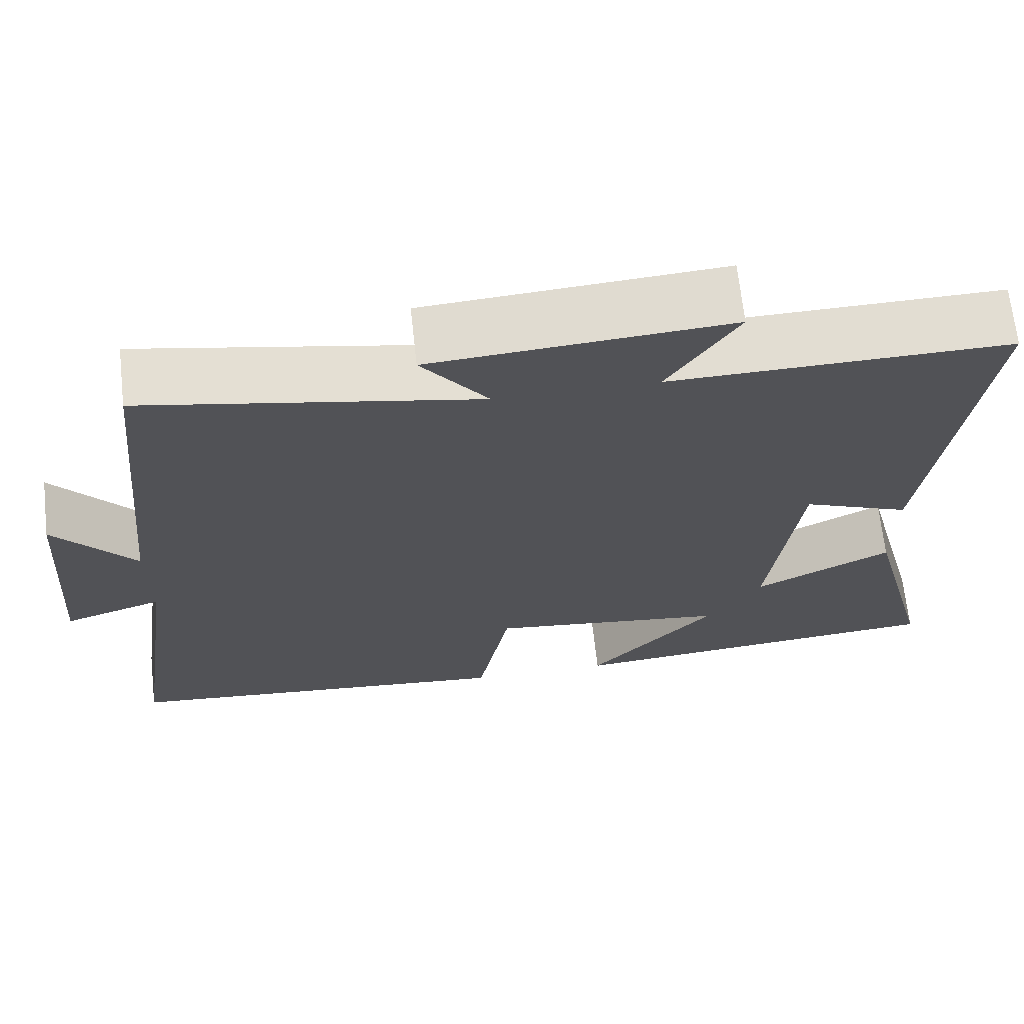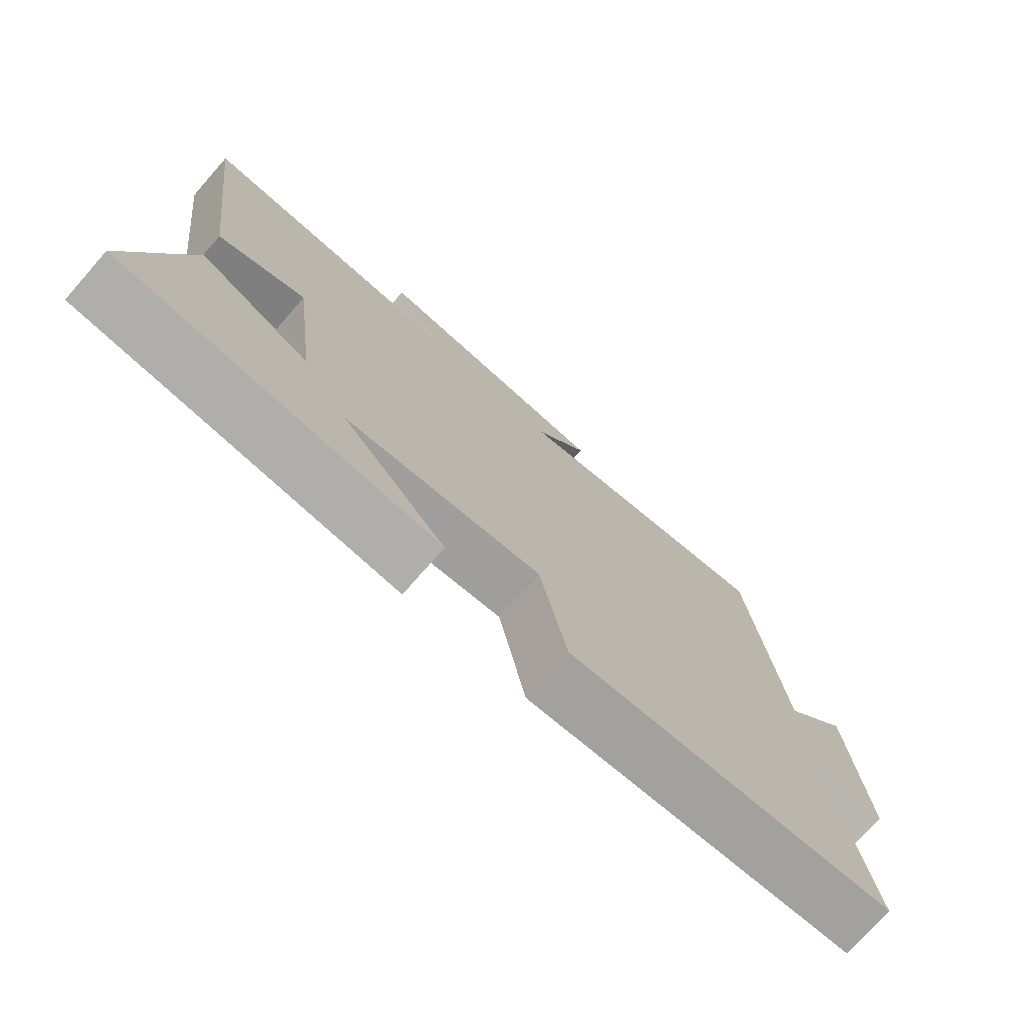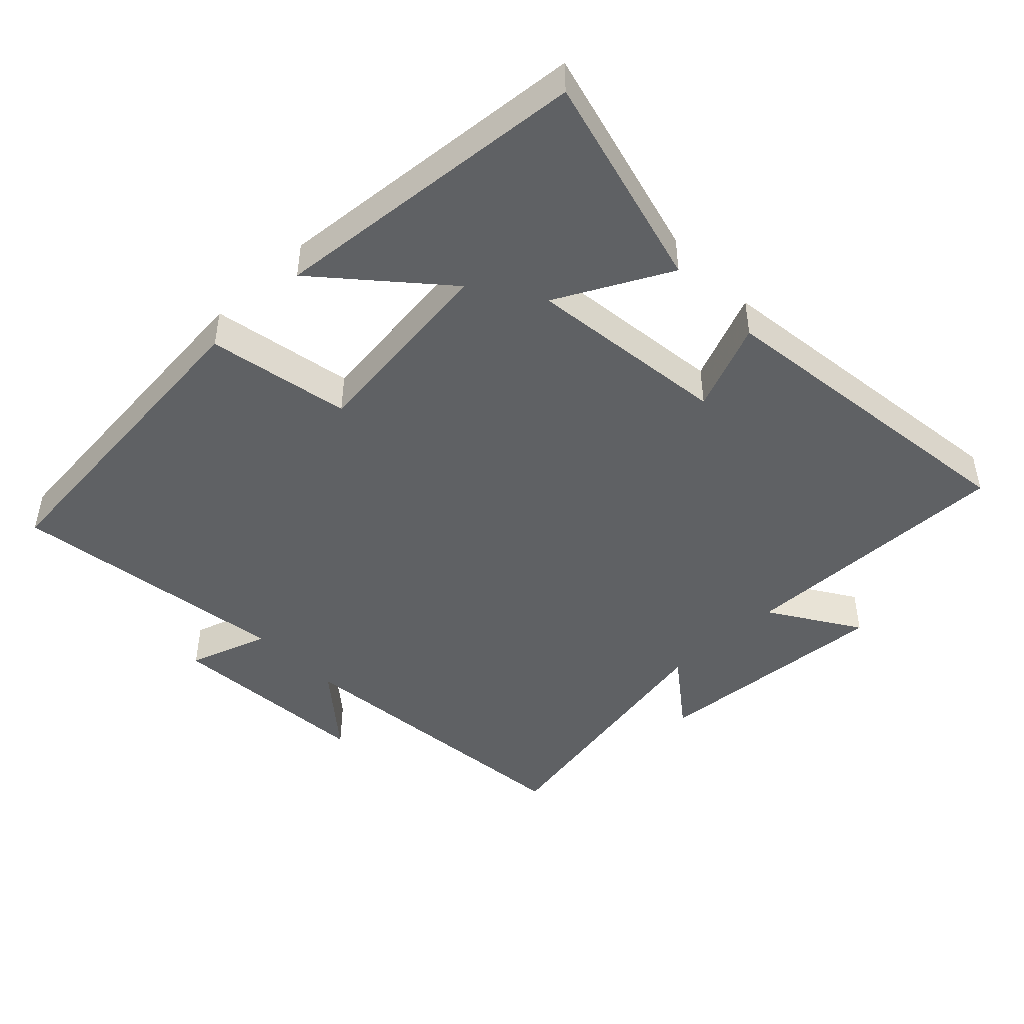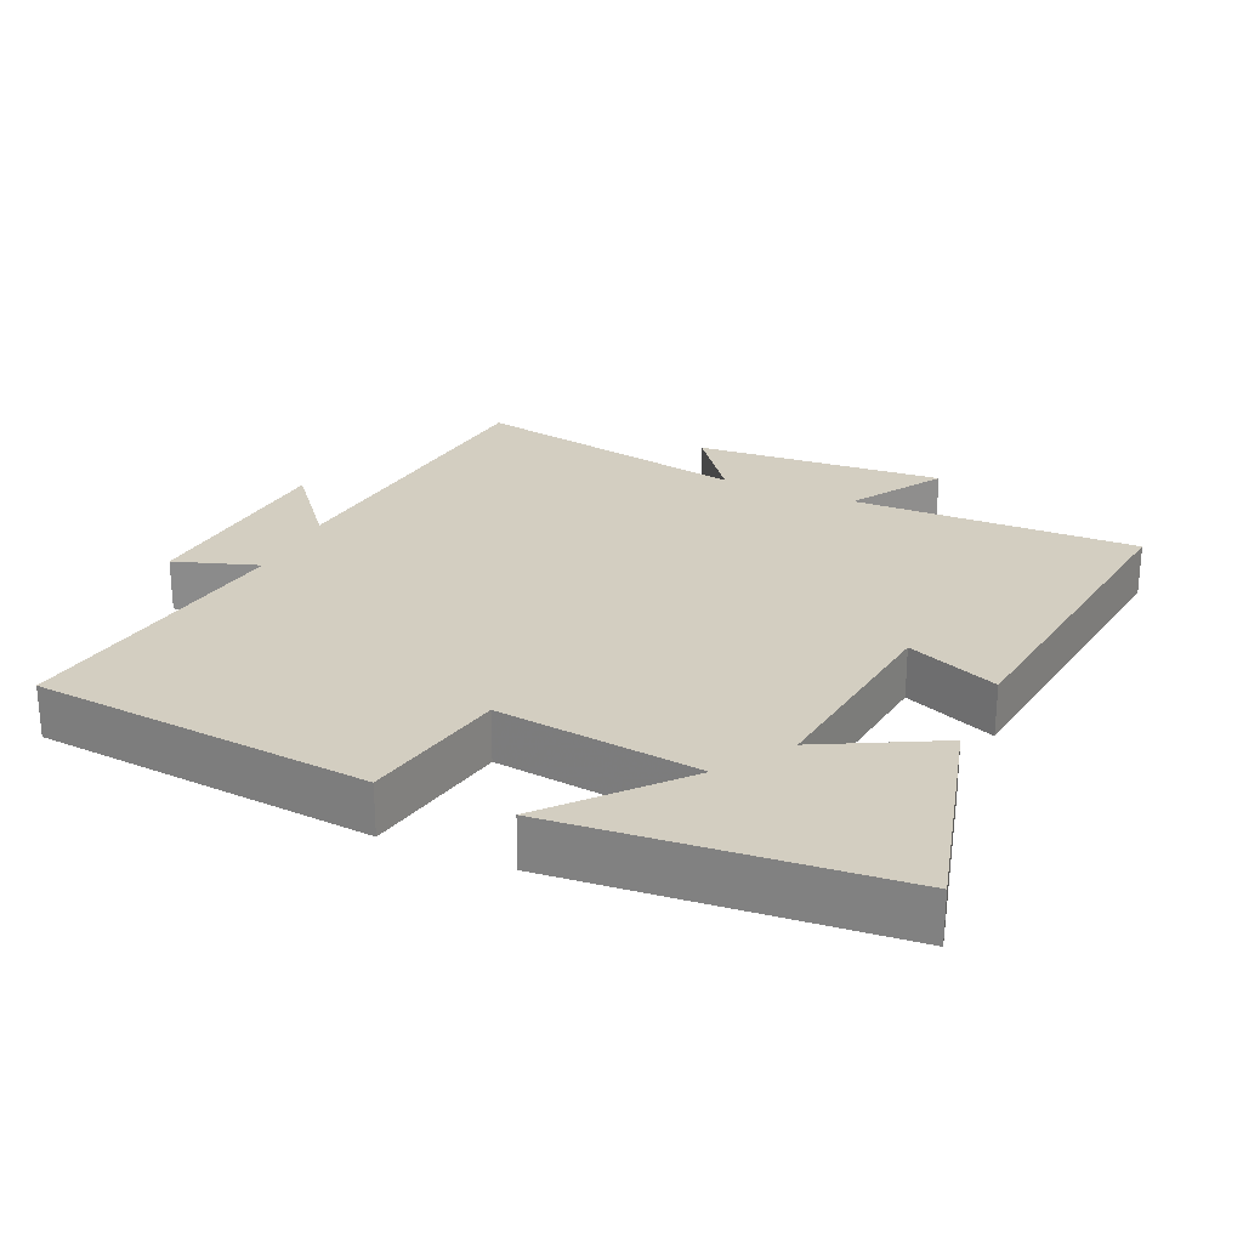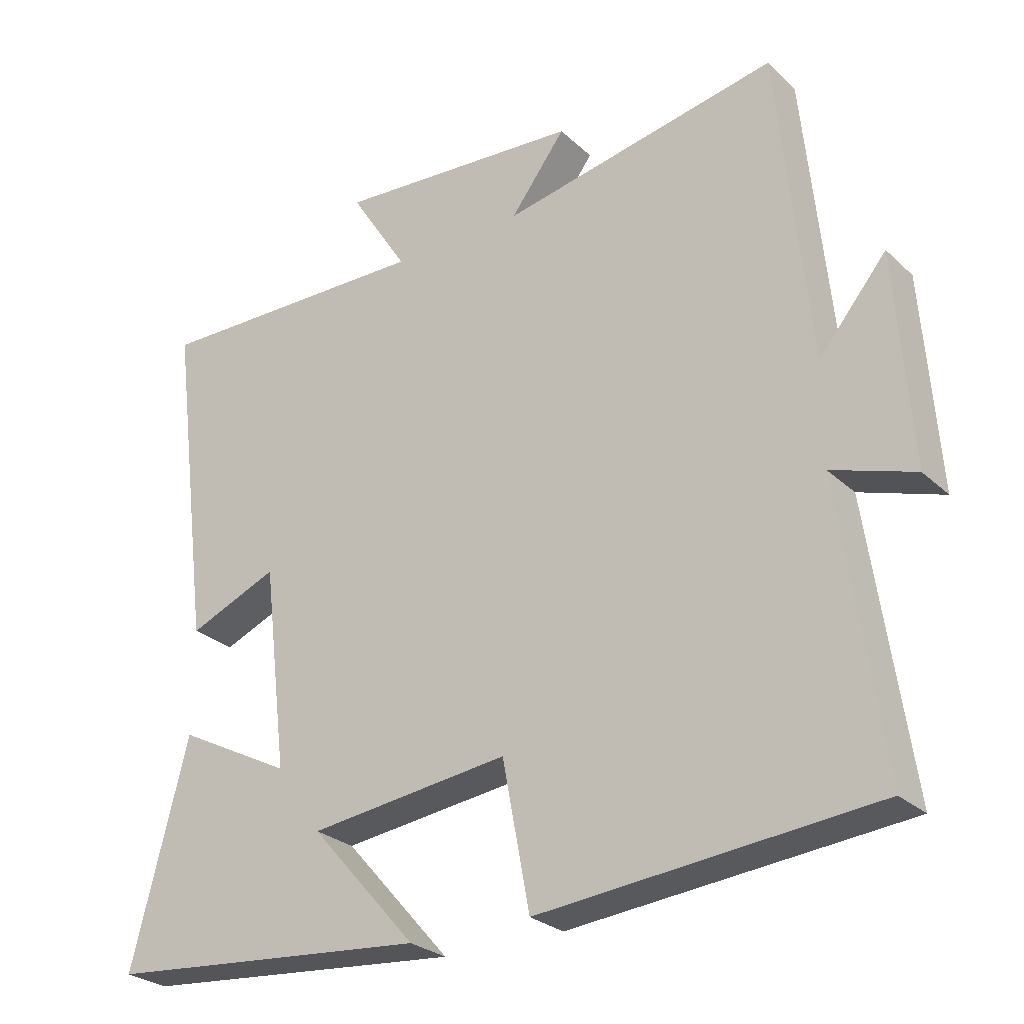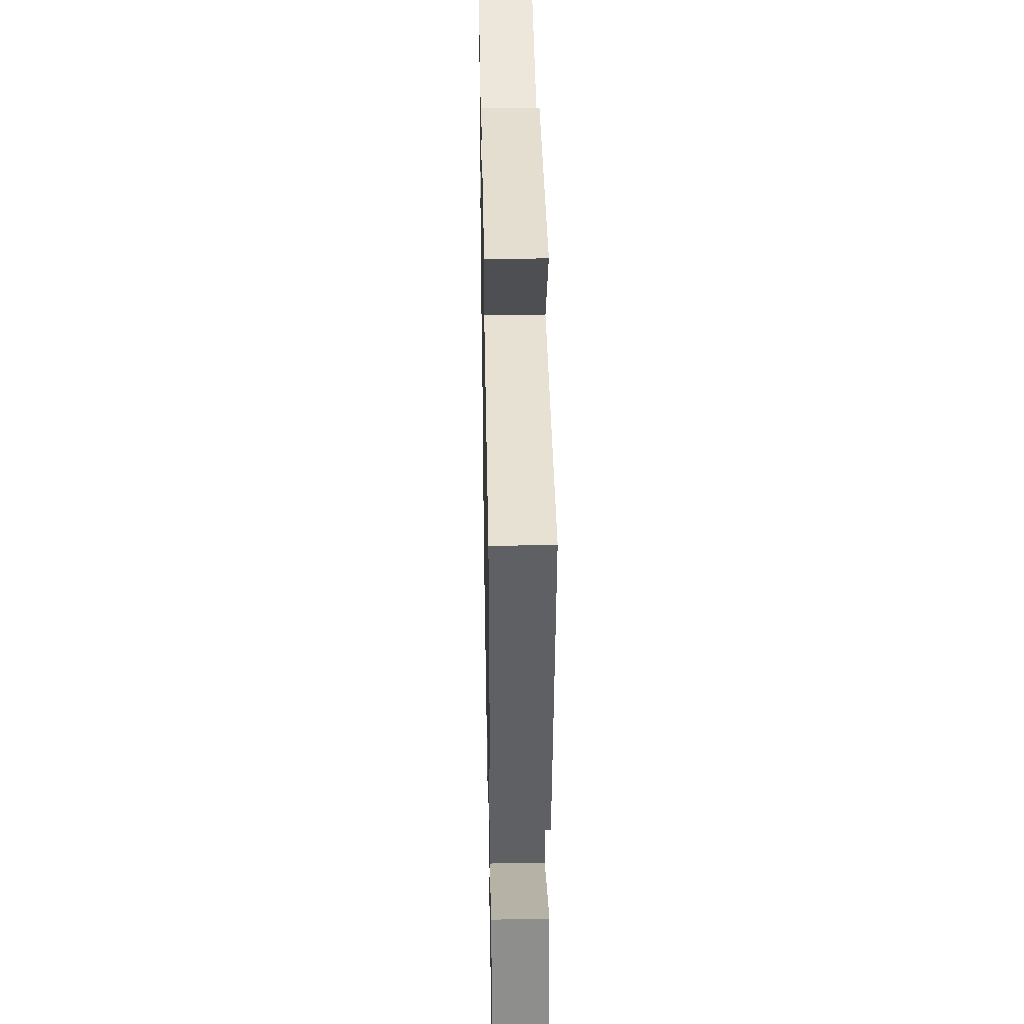
<metadata>
{"format":"obj","ext":"obj","renderer":"f3d","projection":"perspective","resolution":1024,"background":"white","views":[{"elev":67.8,"azim":173.7,"up":"+Z"},{"elev":-75.2,"azim":-41.4,"up":"+Z"},{"elev":-45.8,"azim":-136.1,"up":"+Y"},{"elev":25.2,"azim":-156.0,"up":"+Y"},{"elev":-27.0,"azim":35.7,"up":"+Z"},{"elev":39.8,"azim":-91.1,"up":"+Z"}]}
</metadata>
<code>
v -0.562 0.07 0.507
v -0.149 0.07 0.5
v -0.234 0.07 0.634
v 0.128 0.07 0.608
v 0.047 0.07 0.5
v 0.454 0.07 0.579
v 0.5 0.07 0.115
v 0.599 0.07 0.235
v 0.621 0.07 -0.075
v 0.5 0.07 -0.035
v 0.56 0.07 -0.454
v 0.07 0.07 -0.5
v 0.03 0.07 -0.288
v -0.264 0.07 -0.324
v -0.108 0.07 -0.5
v -0.583 0.07 -0.458
v -0.5 0.07 -0.136
v -0.332 0.07 -0.223
v -0.368 0.07 0.075
v -0.5 0.07 0.02
v -0.562 0 0.507
v -0.149 0 0.5
v -0.234 0 0.634
v 0.128 0 0.608
v 0.047 0 0.5
v 0.454 0 0.579
v 0.5 0 0.115
v 0.599 0 0.235
v 0.621 0 -0.075
v 0.5 0 -0.035
v 0.56 0 -0.454
v 0.07 0 -0.5
v 0.03 0 -0.288
v -0.264 0 -0.324
v -0.108 0 -0.5
v -0.583 0 -0.458
v -0.5 0 -0.136
v -0.332 0 -0.223
v -0.368 0 0.075
v -0.5 0 0.02
f 19 20 1 2
f 18 19 2
f 16 17 18
f 14 15 16
f 14 16 18
f 13 14 18 2
f 10 11 12 13
f 7 8 9 10
f 7 10 13
f 6 7 13
f 5 6 13
f 2 3 4 5
f 2 5 13
f 22 21 40 39
f 22 39 38
f 38 37 36
f 36 35 34
f 38 36 34
f 22 38 34 33
f 33 32 31 30
f 30 29 28 27
f 33 30 27
f 33 27 26
f 33 26 25
f 25 24 23 22
f 33 25 22
f 1 21 22 2
f 2 22 23 3
f 3 23 24 4
f 4 24 25 5
f 5 25 26 6
f 6 26 27 7
f 7 27 28 8
f 8 28 29 9
f 9 29 30 10
f 10 30 31 11
f 11 31 32 12
f 12 32 33 13
f 13 33 34 14
f 14 34 35 15
f 15 35 36 16
f 16 36 37 17
f 17 37 38 18
f 18 38 39 19
f 19 39 40 20
f 20 40 21 1

</code>
